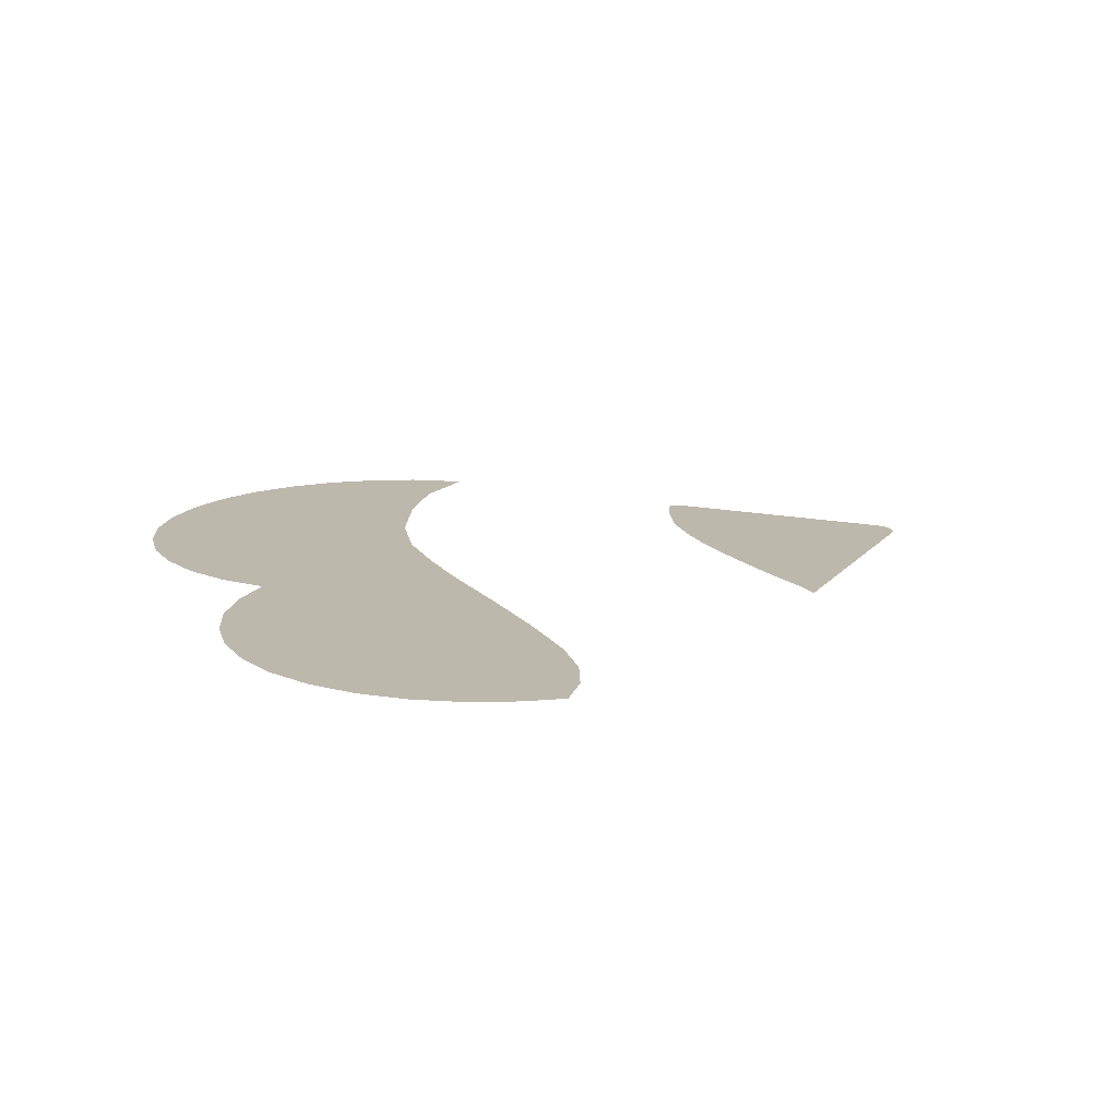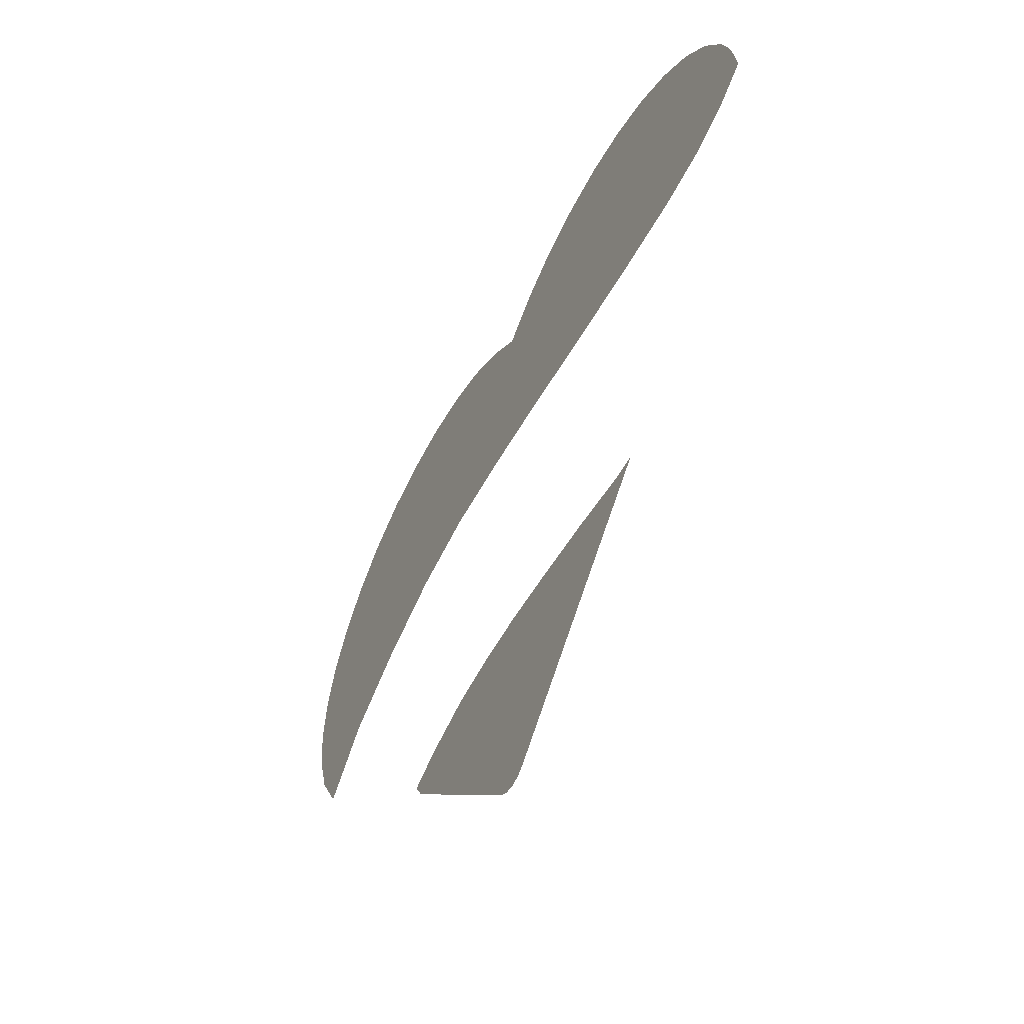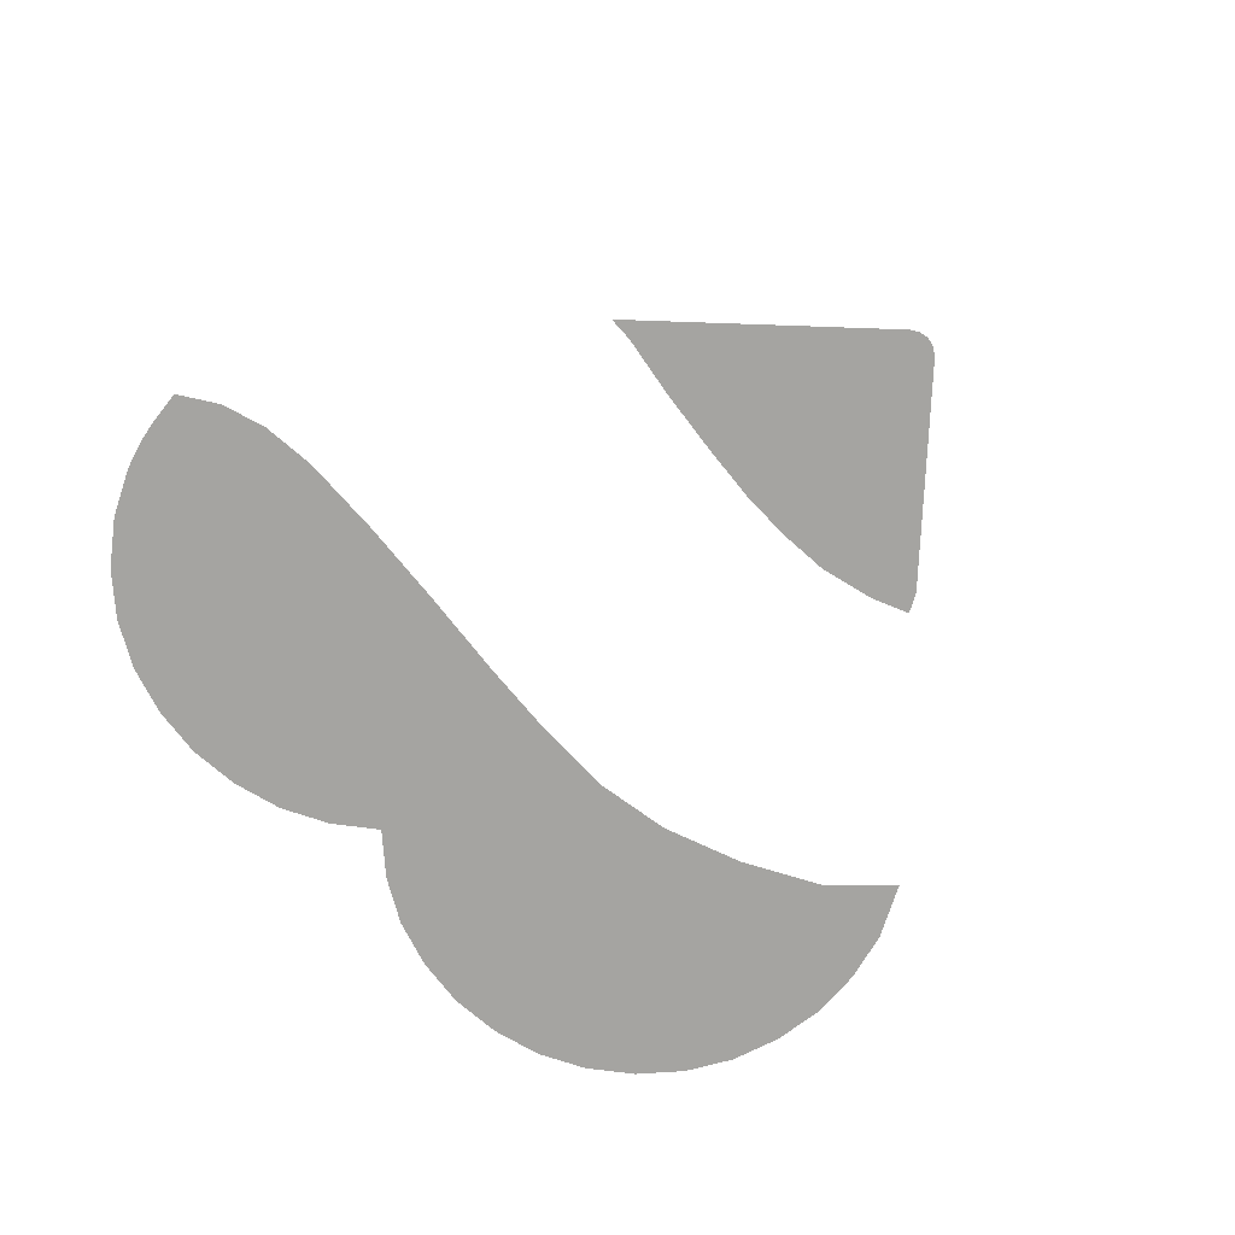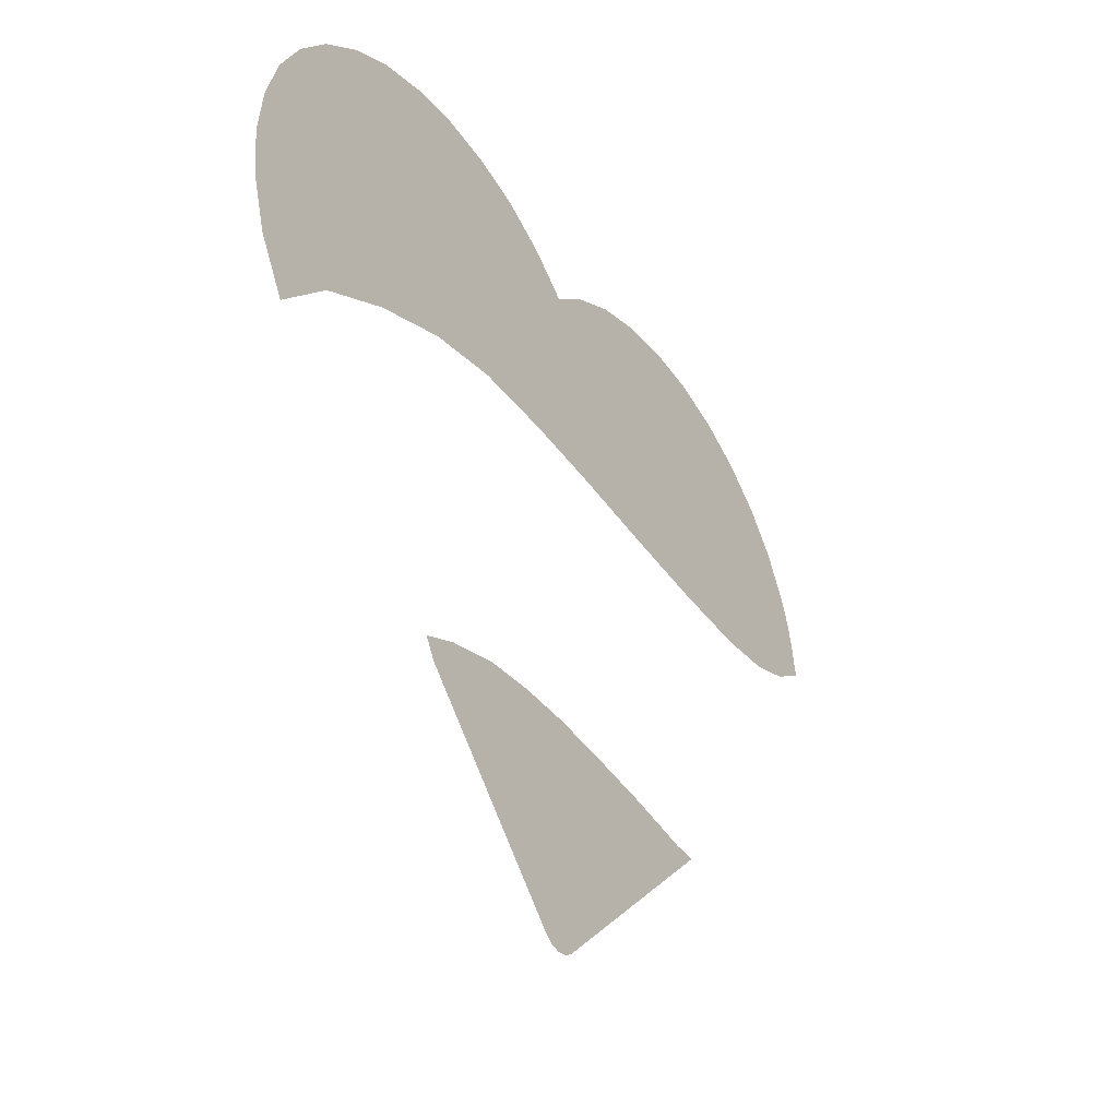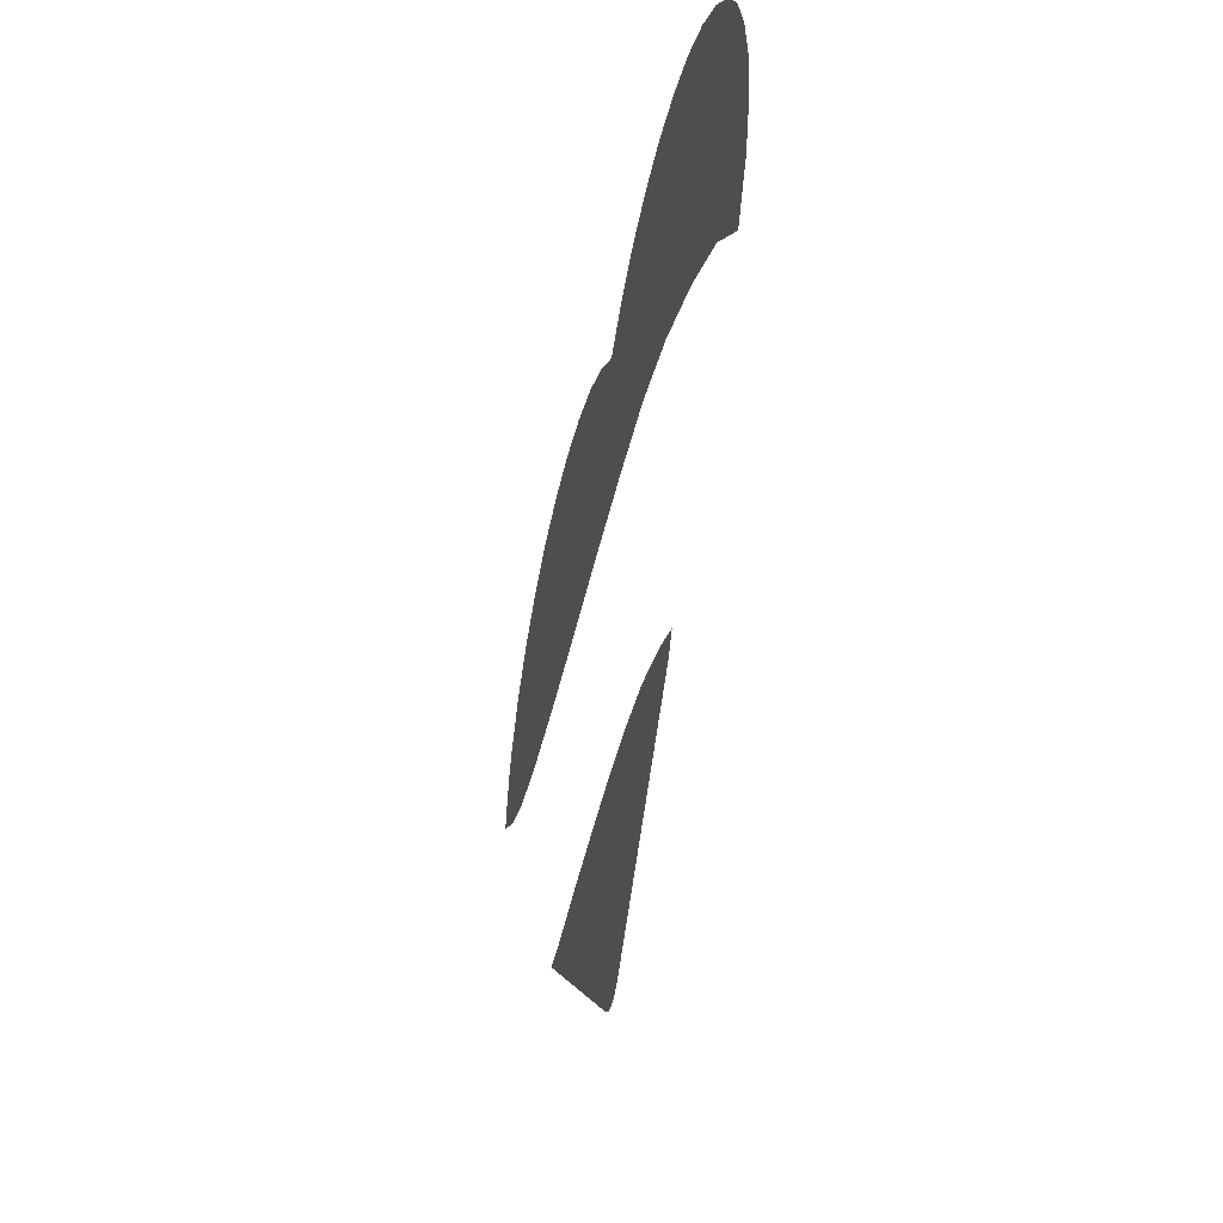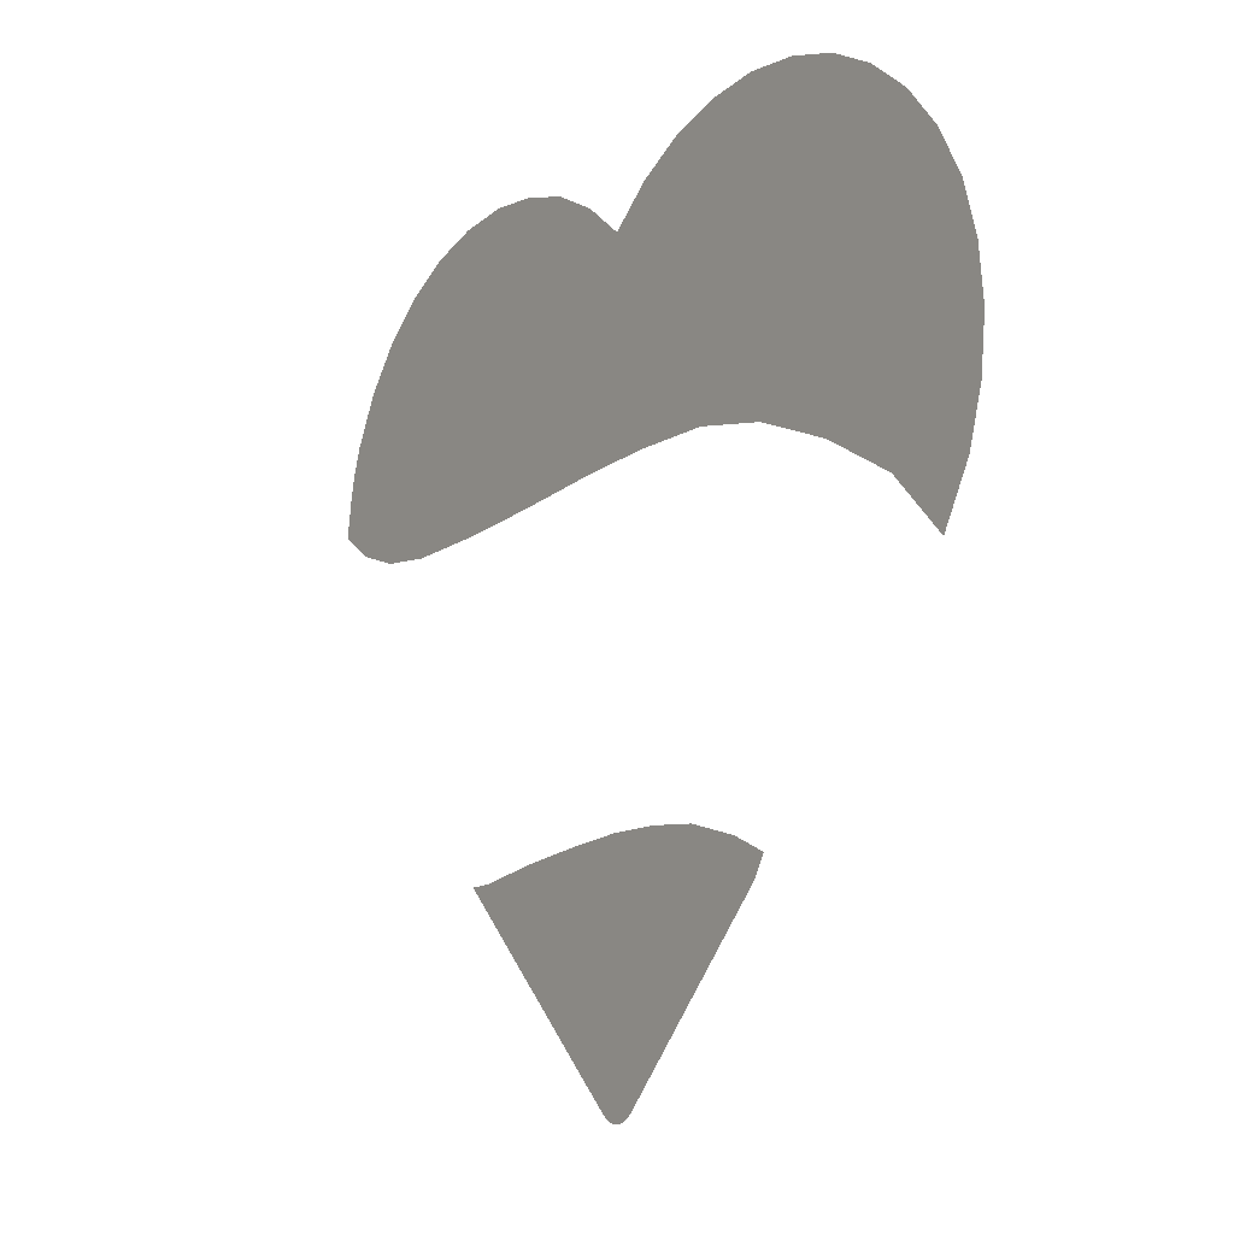
<metadata>
{"format":"obj","ext":"obj","renderer":"f3d","projection":"perspective","resolution":1024,"background":"white","views":[{"elev":14.7,"azim":70.0,"up":"+Y"},{"elev":-55.5,"azim":62.2,"up":"+Z"},{"elev":-73.2,"azim":133.2,"up":"+Y"},{"elev":-39.5,"azim":-57.0,"up":"+Z"},{"elev":-46.0,"azim":-103.0,"up":"+Z"},{"elev":-12.1,"azim":-124.2,"up":"+Z"}]}
</metadata>
<code>
v -0.0085 0 -0.138
v -0.048 0 -0.138
v -0.025 0 -0.305
v -0.0185 0 -0.3095
v -0.0085 0 -0.138
v -0.0185 0 -0.3095
v -0.011 0 -0.311
v -0.0035 0 -0.3095
v 0.003 0 -0.305
v 0.0355 0 -0.1415
v -0.0085 0 -0.138
v -0.0035 0 -0.3095
v 0.0865 0 -0.147
v 0.0355 0 -0.1415
v 0.003 0 -0.305
v 0.135 0 -0.1545
v 0.135 0 -0.1545
v 0.003 0 -0.305
v 0.154 0 -0.155
v -0.148 0 -0.18
v -0.025 0 -0.305
v -0.129 0 -0.153
v -0.1565 0 -0.1655
v -0.0875 0 -0.1415
v -0.129 0 -0.153
v -0.025 0 -0.305
v -0.048 0 -0.138
v -0.3375 0 0.023
v -0.3155 0 -0.0165
v -0.274 0 0.027
v -0.3485 0 0.0605
v -0.3485 0 0.0605
v -0.274 0 0.027
v -0.218 0 0.059
v -0.3525 0 0.0995
v -0.3485 0 0.1385
v -0.3525 0 0.0995
v -0.218 0 0.059
v -0.3375 0 0.176
v -0.319 0 0.2105
v -0.3375 0 0.176
v -0.218 0 0.059
v -0.1575 0 0.083
v -0.294 0 0.241
v -0.319 0 0.2105
v -0.1575 0 0.083
v -0.2635 0 0.266
v -0.229 0 0.2845
v -0.2635 0 0.266
v -0.1575 0 0.083
v -0.099 0 0.094
v -0.1915 0 0.2955
v -0.229 0 0.2845
v -0.099 0 0.094
v -0.1525 0 0.2995
v -0.1135 0 0.2955
v -0.1525 0 0.2995
v -0.099 0 0.094
v -0.076 0 0.2845
v -0.0415 0 0.266
v -0.076 0 0.2845
v -0.099 0 0.094
v -0.011 0 0.241
v -0.011 0 0.241
v -0.099 0 0.094
v -0.036 0 0.094
v -0.011 0 0.241
v -0.036 0 0.094
v 0.022 0 0.0905
v 0.0195 0 0.266
v 0.0195 0 0.266
v 0.022 0 0.0905
v 0.0935 0 0.084
v 0.054 0 0.2845
v 0.0915 0 0.2955
v 0.054 0 0.2845
v 0.0935 0 0.084
v 0.1305 0 0.2995
v 0.1695 0 0.2955
v 0.1305 0 0.2995
v 0.0935 0 0.084
v 0.207 0 0.2845
v 0.207 0 0.2845
v 0.0935 0 0.084
v 0.162 0 0.079
v 0.226 0 0.077
v 0.2415 0 0.266
v 0.207 0 0.2845
v 0.226 0 0.077
v 0.272 0 0.241
v 0.297 0 0.2105
v 0.272 0 0.241
v 0.226 0 0.077
v 0.3155 0 0.176
v 0.3225 0 0.156
v 0.3155 0 0.176
v 0.226 0 0.077
v 0.269 0 0.0815
v 0.3225 0 0.156
v 0.269 0 0.0815
v 0.3025 0 0.093
v 0.3265 0 0.1385
v 0.3265 0 0.1385
v 0.3025 0 0.093
v 0.3305 0 0.112
g mesh7466859
f 1 2 3
f 3 4 1
f 5 6 7
f 7 8 5
f 9 10 11
f 11 12 9
f 13 14 15
f 15 16 13
f 17 18 19
f 20 21 22
f 22 23 20
f 24 25 26
f 26 27 24
f 28 29 30
f 30 31 28
f 32 33 34
f 34 35 32
f 36 37 38
f 38 39 36
f 40 41 42
f 42 43 40
f 44 45 46
f 46 47 44
f 48 49 50
f 50 51 48
f 52 53 54
f 54 55 52
f 56 57 58
f 58 59 56
f 60 61 62
f 62 63 60
f 64 65 66
f 67 68 69
f 69 70 67
f 71 72 73
f 73 74 71
f 75 76 77
f 77 78 75
f 79 80 81
f 81 82 79
f 83 84 85
f 85 86 83
f 87 88 89
f 89 90 87
f 91 92 93
f 93 94 91
f 95 96 97
f 97 98 95
f 99 100 101
f 101 102 99
f 103 104 105

</code>
